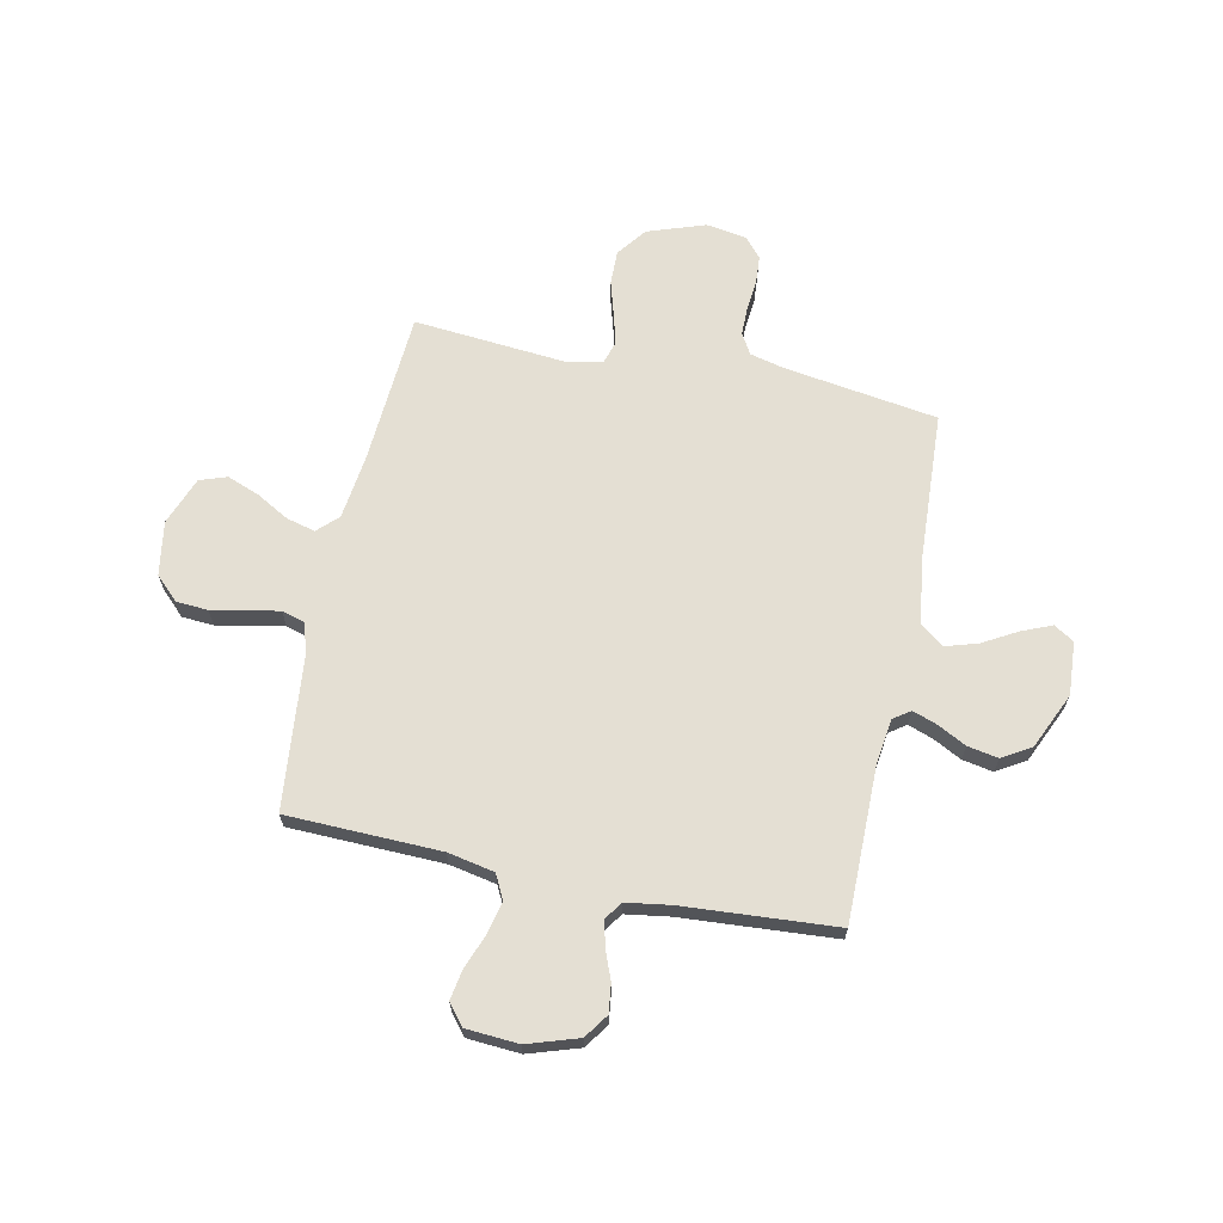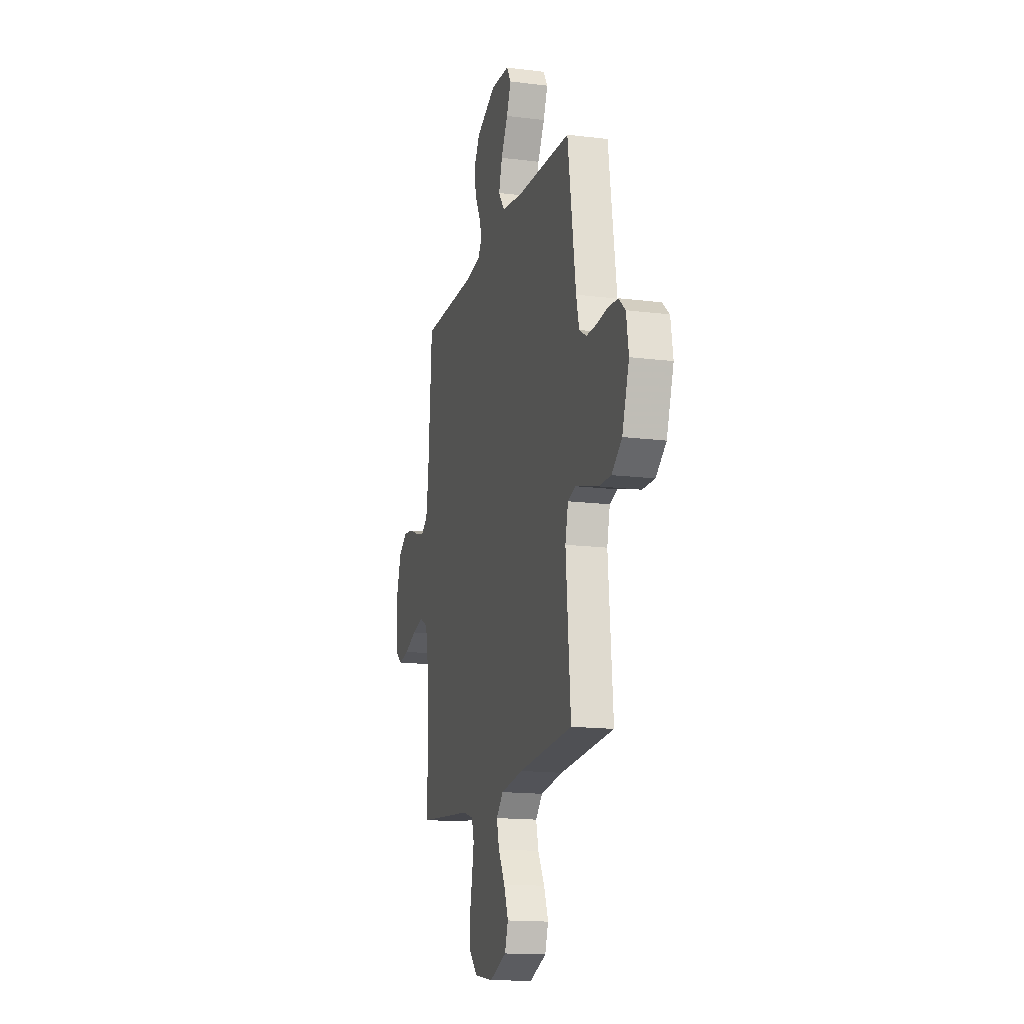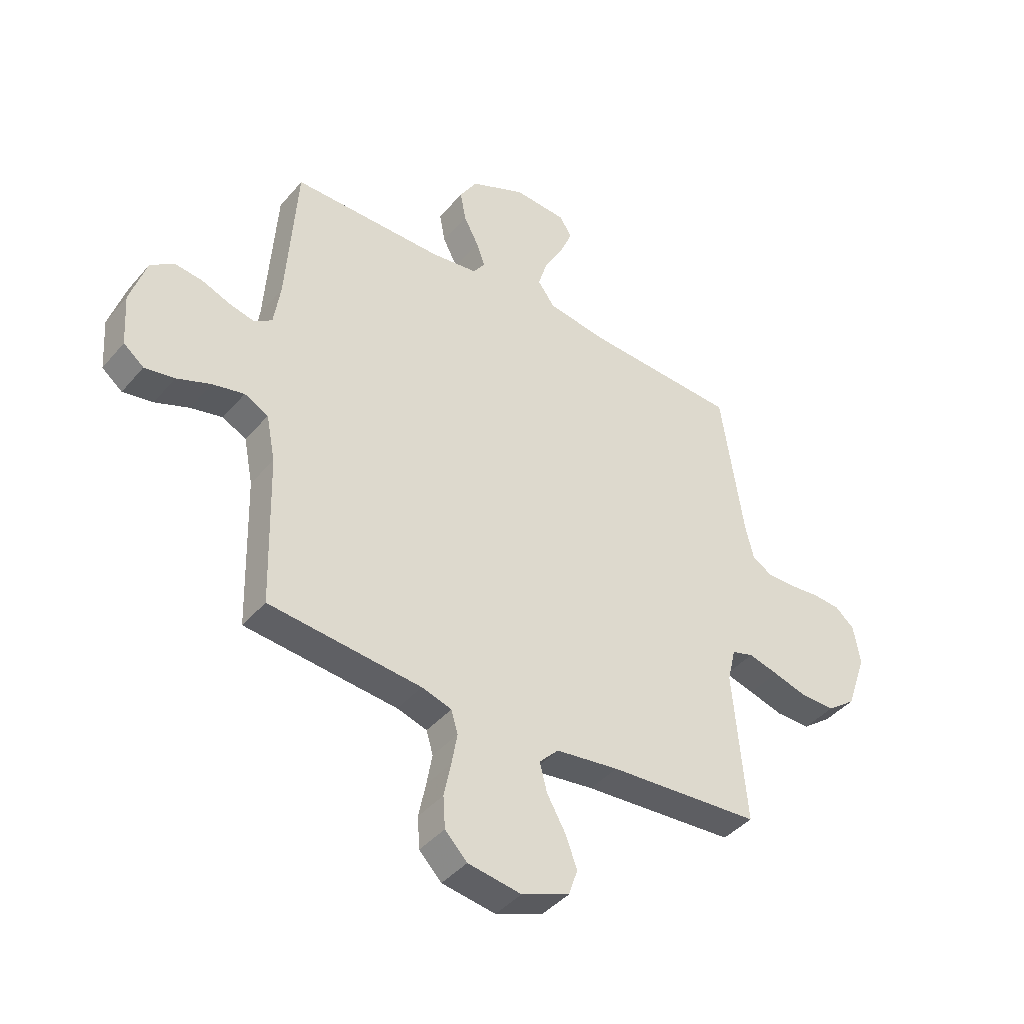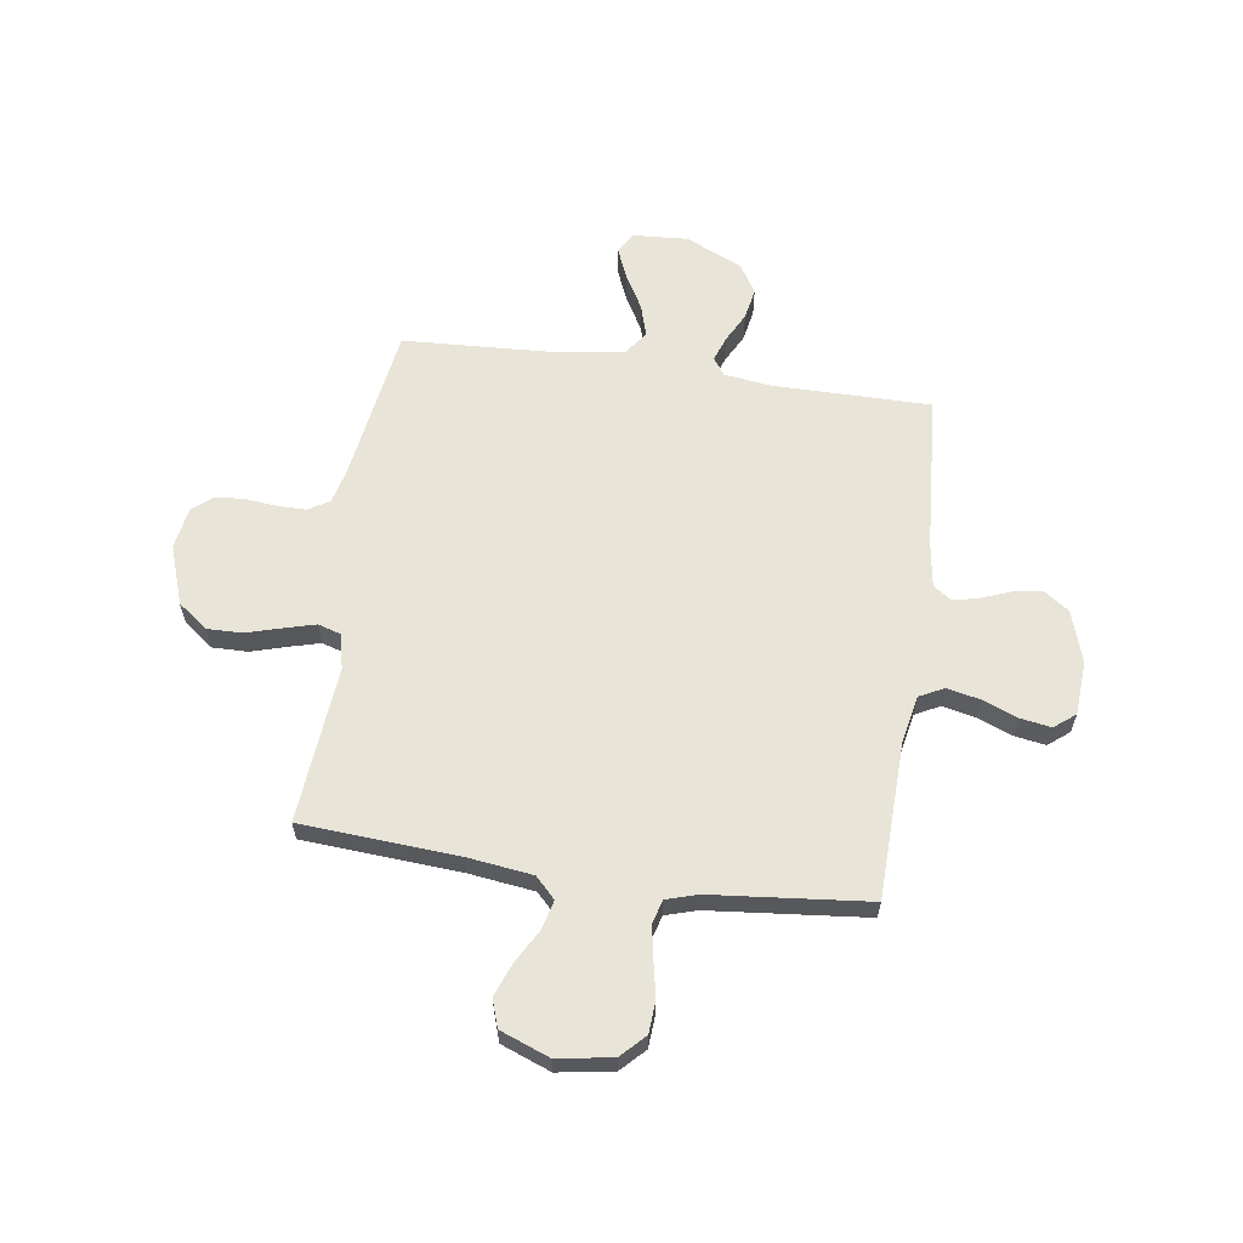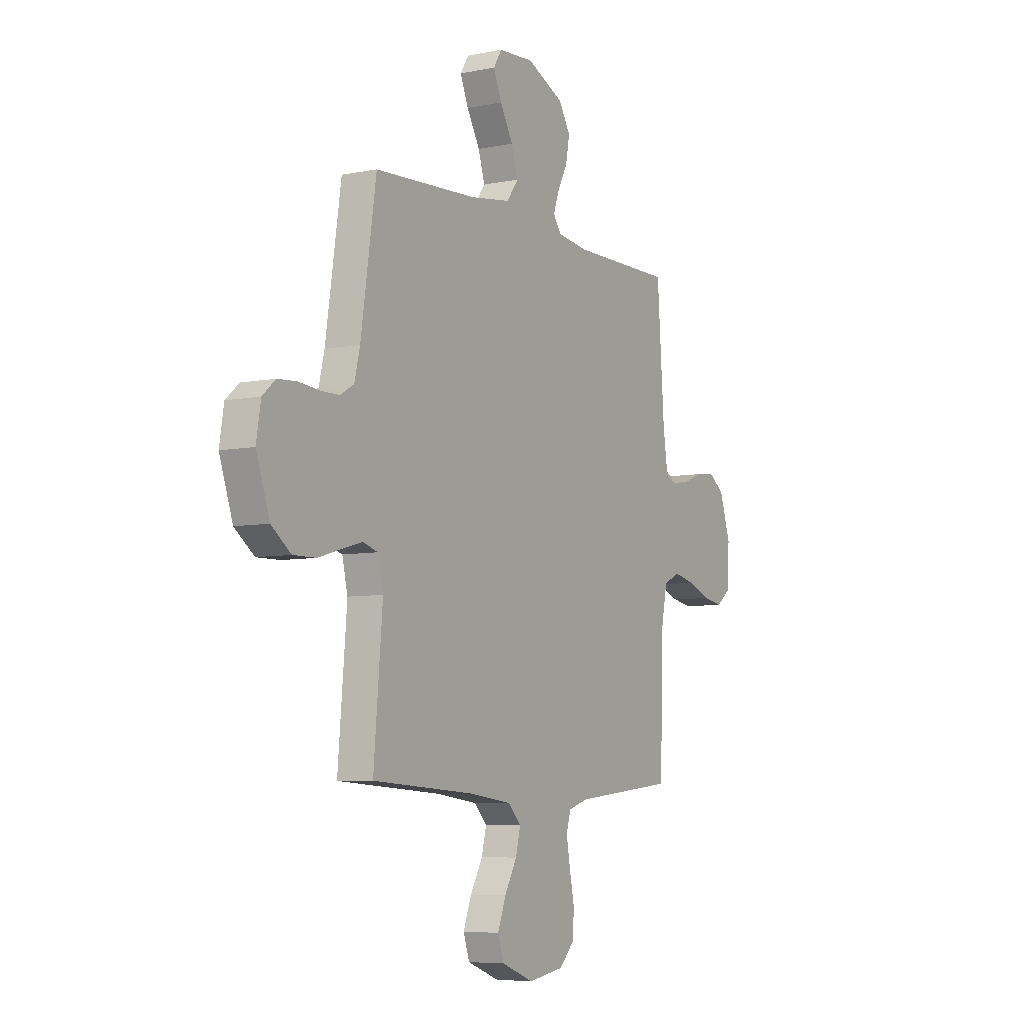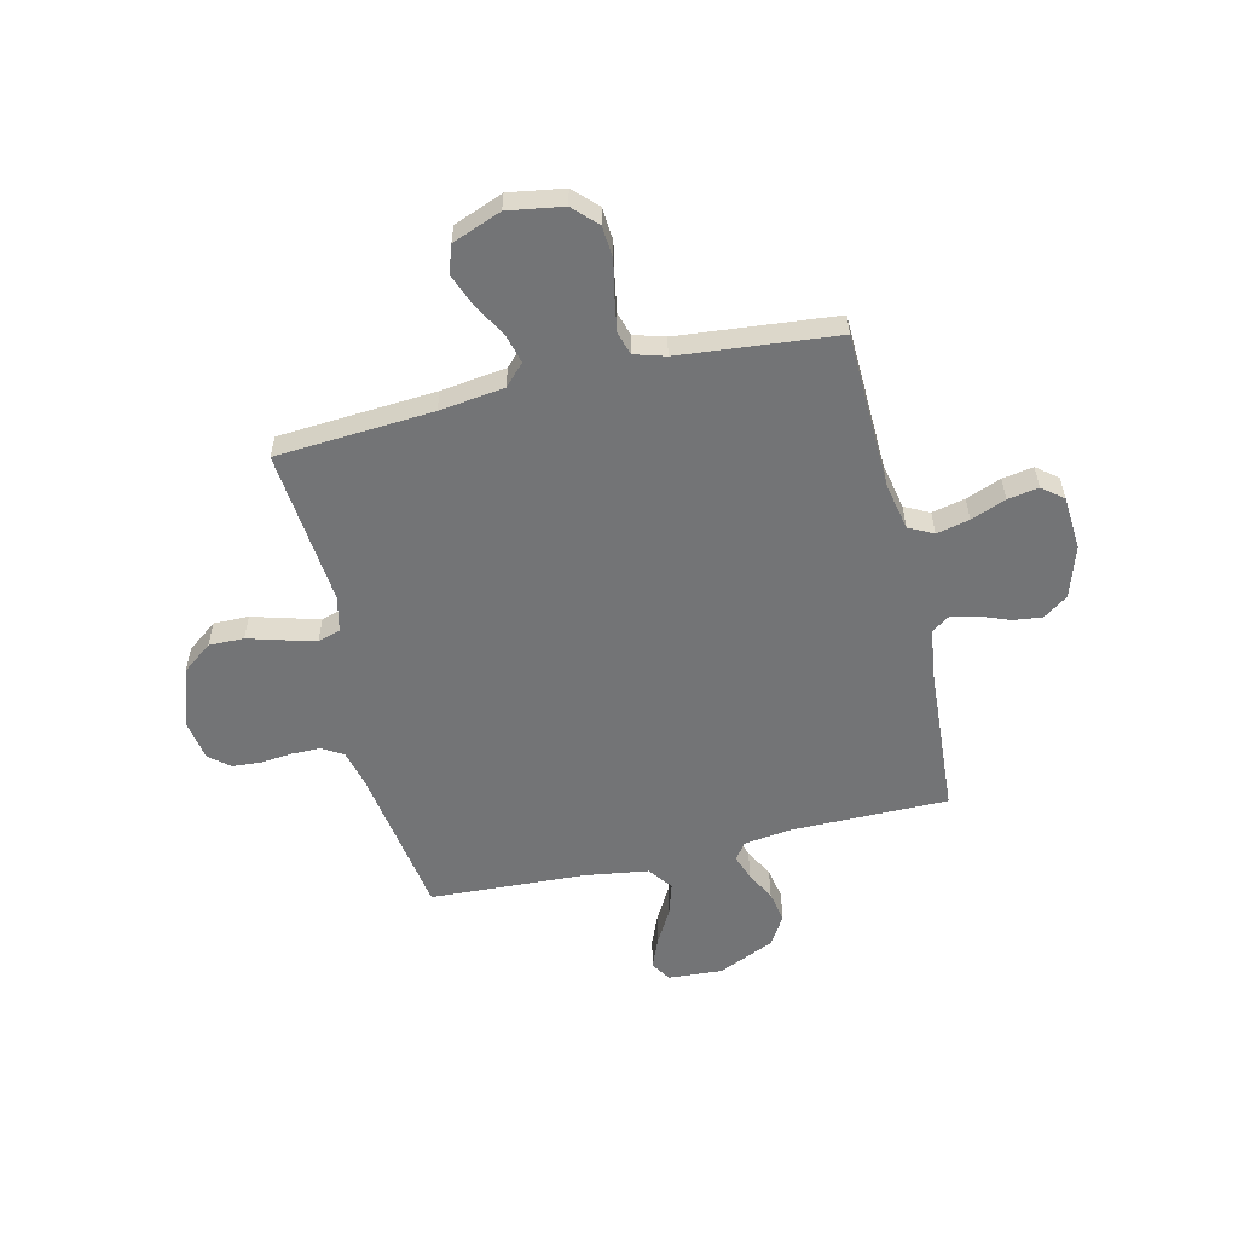
<metadata>
{"format":"obj","ext":"obj","renderer":"f3d","projection":"perspective","resolution":1024,"background":"white","views":[{"elev":66.6,"azim":-78.2,"up":"+Y"},{"elev":-15.6,"azim":75.2,"up":"+Z"},{"elev":-41.6,"azim":-36.5,"up":"+Z"},{"elev":61.3,"azim":-171.7,"up":"+Y"},{"elev":-6.5,"azim":120.8,"up":"+Z"},{"elev":-56.1,"azim":-166.5,"up":"+Y"}]}
</metadata>
<code>
v 0.5 0.07 -0.5
v 0.2 0.07 -0.52
v 0.076 0.07 -0.536
v 0.038 0.07 -0.575
v 0.052 0.07 -0.631
v 0.088 0.07 -0.695
v 0.112 0.07 -0.758
v 0.094 0.07 -0.811
v 0 0.07 -0.847
v -0.105 0.07 -0.83
v -0.149 0.07 -0.785
v -0.153 0.07 -0.723
v -0.139 0.07 -0.655
v -0.128 0.07 -0.593
v -0.141 0.07 -0.548
v -0.2 0.07 -0.53
v -0.5 0.07 -0.5
v -0.508 0.07 -0.2
v -0.526 0.07 -0.109
v -0.573 0.07 -0.085
v -0.636 0.07 -0.099
v -0.703 0.07 -0.125
v -0.762 0.07 -0.135
v -0.802 0.07 -0.103
v -0.809 0.07 0
v -0.777 0.07 0.099
v -0.73 0.07 0.132
v -0.675 0.07 0.125
v -0.619 0.07 0.103
v -0.569 0.07 0.091
v -0.534 0.07 0.115
v -0.521 0.07 0.2
v -0.5 0.07 0.5
v -0.2 0.07 0.499
v -0.109 0.07 0.511
v -0.086 0.07 0.544
v -0.103 0.07 0.592
v -0.132 0.07 0.648
v -0.143 0.07 0.708
v -0.109 0.07 0.764
v 0 0.07 0.813
v 0.104 0.07 0.806
v 0.128 0.07 0.767
v 0.104 0.07 0.709
v 0.066 0.07 0.642
v 0.047 0.07 0.58
v 0.081 0.07 0.534
v 0.2 0.07 0.516
v 0.5 0.07 0.5
v 0.545 0.07 0.2
v 0.561 0.07 0.134
v 0.601 0.07 0.11
v 0.657 0.07 0.11
v 0.717 0.07 0.116
v 0.772 0.07 0.112
v 0.81 0.07 0.079
v 0.823 0.07 0
v 0.784 0.07 -0.113
v 0.727 0.07 -0.156
v 0.66 0.07 -0.155
v 0.592 0.07 -0.135
v 0.533 0.07 -0.119
v 0.49 0.07 -0.132
v 0.474 0.07 -0.2
v 0.5 0 -0.5
v 0.2 0 -0.52
v 0.076 0 -0.536
v 0.038 0 -0.575
v 0.052 0 -0.631
v 0.088 0 -0.695
v 0.112 0 -0.758
v 0.094 0 -0.811
v 0 0 -0.847
v -0.105 0 -0.83
v -0.149 0 -0.785
v -0.153 0 -0.723
v -0.139 0 -0.655
v -0.128 0 -0.593
v -0.141 0 -0.548
v -0.2 0 -0.53
v -0.5 0 -0.5
v -0.508 0 -0.2
v -0.526 0 -0.109
v -0.573 0 -0.085
v -0.636 0 -0.099
v -0.703 0 -0.125
v -0.762 0 -0.135
v -0.802 0 -0.103
v -0.809 0 0
v -0.777 0 0.099
v -0.73 0 0.132
v -0.675 0 0.125
v -0.619 0 0.103
v -0.569 0 0.091
v -0.534 0 0.115
v -0.521 0 0.2
v -0.5 0 0.5
v -0.2 0 0.499
v -0.109 0 0.511
v -0.086 0 0.544
v -0.103 0 0.592
v -0.132 0 0.648
v -0.143 0 0.708
v -0.109 0 0.764
v 0 0 0.813
v 0.104 0 0.806
v 0.128 0 0.767
v 0.104 0 0.709
v 0.066 0 0.642
v 0.047 0 0.58
v 0.081 0 0.534
v 0.2 0 0.516
v 0.5 0 0.5
v 0.545 0 0.2
v 0.561 0 0.134
v 0.601 0 0.11
v 0.657 0 0.11
v 0.717 0 0.116
v 0.772 0 0.112
v 0.81 0 0.079
v 0.823 0 0
v 0.784 0 -0.113
v 0.727 0 -0.156
v 0.66 0 -0.155
v 0.592 0 -0.135
v 0.533 0 -0.119
v 0.49 0 -0.132
v 0.474 0 -0.2
f 58 59 60 61
f 58 61 62
f 57 58 62
f 56 57 62 63
f 53 54 55 56
f 52 53 56 63
f 48 49 50
f 47 48 50 51
f 42 43 44 45
f 42 45 46
f 41 42 46
f 40 41 46
f 37 38 39 40
f 36 37 40 46
f 35 36 46 47
f 32 33 34
f 31 32 34 35
f 26 27 28 29
f 26 29 30
f 25 26 30
f 24 25 30
f 21 22 23 24
f 20 21 24 30
f 19 20 30 31
f 16 17 18
f 15 16 18 19
f 10 11 12 13
f 10 13 14
f 9 10 14
f 8 9 14 15
f 5 6 7 8
f 4 5 8 15
f 64 1 2
f 63 64 2 3
f 51 52 63 3
f 31 35 47 51
f 15 19 31 51
f 3 4 15 51
f 125 124 123 122
f 126 125 122
f 126 122 121
f 127 126 121 120
f 120 119 118 117
f 127 120 117 116
f 114 113 112
f 115 114 112 111
f 109 108 107 106
f 110 109 106
f 110 106 105
f 110 105 104
f 104 103 102 101
f 110 104 101 100
f 111 110 100 99
f 98 97 96
f 99 98 96 95
f 93 92 91 90
f 94 93 90
f 94 90 89
f 94 89 88
f 88 87 86 85
f 94 88 85 84
f 95 94 84 83
f 82 81 80
f 83 82 80 79
f 77 76 75 74
f 78 77 74
f 78 74 73
f 79 78 73 72
f 72 71 70 69
f 79 72 69 68
f 66 65 128
f 67 66 128 127
f 67 127 116 115
f 115 111 99 95
f 115 95 83 79
f 115 79 68 67
f 1 65 66 2
f 2 66 67 3
f 3 67 68 4
f 4 68 69 5
f 5 69 70 6
f 6 70 71 7
f 7 71 72 8
f 8 72 73 9
f 9 73 74 10
f 10 74 75 11
f 11 75 76 12
f 12 76 77 13
f 13 77 78 14
f 14 78 79 15
f 15 79 80 16
f 16 80 81 17
f 17 81 82 18
f 18 82 83 19
f 19 83 84 20
f 20 84 85 21
f 21 85 86 22
f 22 86 87 23
f 23 87 88 24
f 24 88 89 25
f 25 89 90 26
f 26 90 91 27
f 27 91 92 28
f 28 92 93 29
f 29 93 94 30
f 30 94 95 31
f 31 95 96 32
f 32 96 97 33
f 33 97 98 34
f 34 98 99 35
f 35 99 100 36
f 36 100 101 37
f 37 101 102 38
f 38 102 103 39
f 39 103 104 40
f 40 104 105 41
f 41 105 106 42
f 42 106 107 43
f 43 107 108 44
f 44 108 109 45
f 45 109 110 46
f 46 110 111 47
f 47 111 112 48
f 48 112 113 49
f 49 113 114 50
f 50 114 115 51
f 51 115 116 52
f 52 116 117 53
f 53 117 118 54
f 54 118 119 55
f 55 119 120 56
f 56 120 121 57
f 57 121 122 58
f 58 122 123 59
f 59 123 124 60
f 60 124 125 61
f 61 125 126 62
f 62 126 127 63
f 63 127 128 64
f 64 128 65 1

</code>
